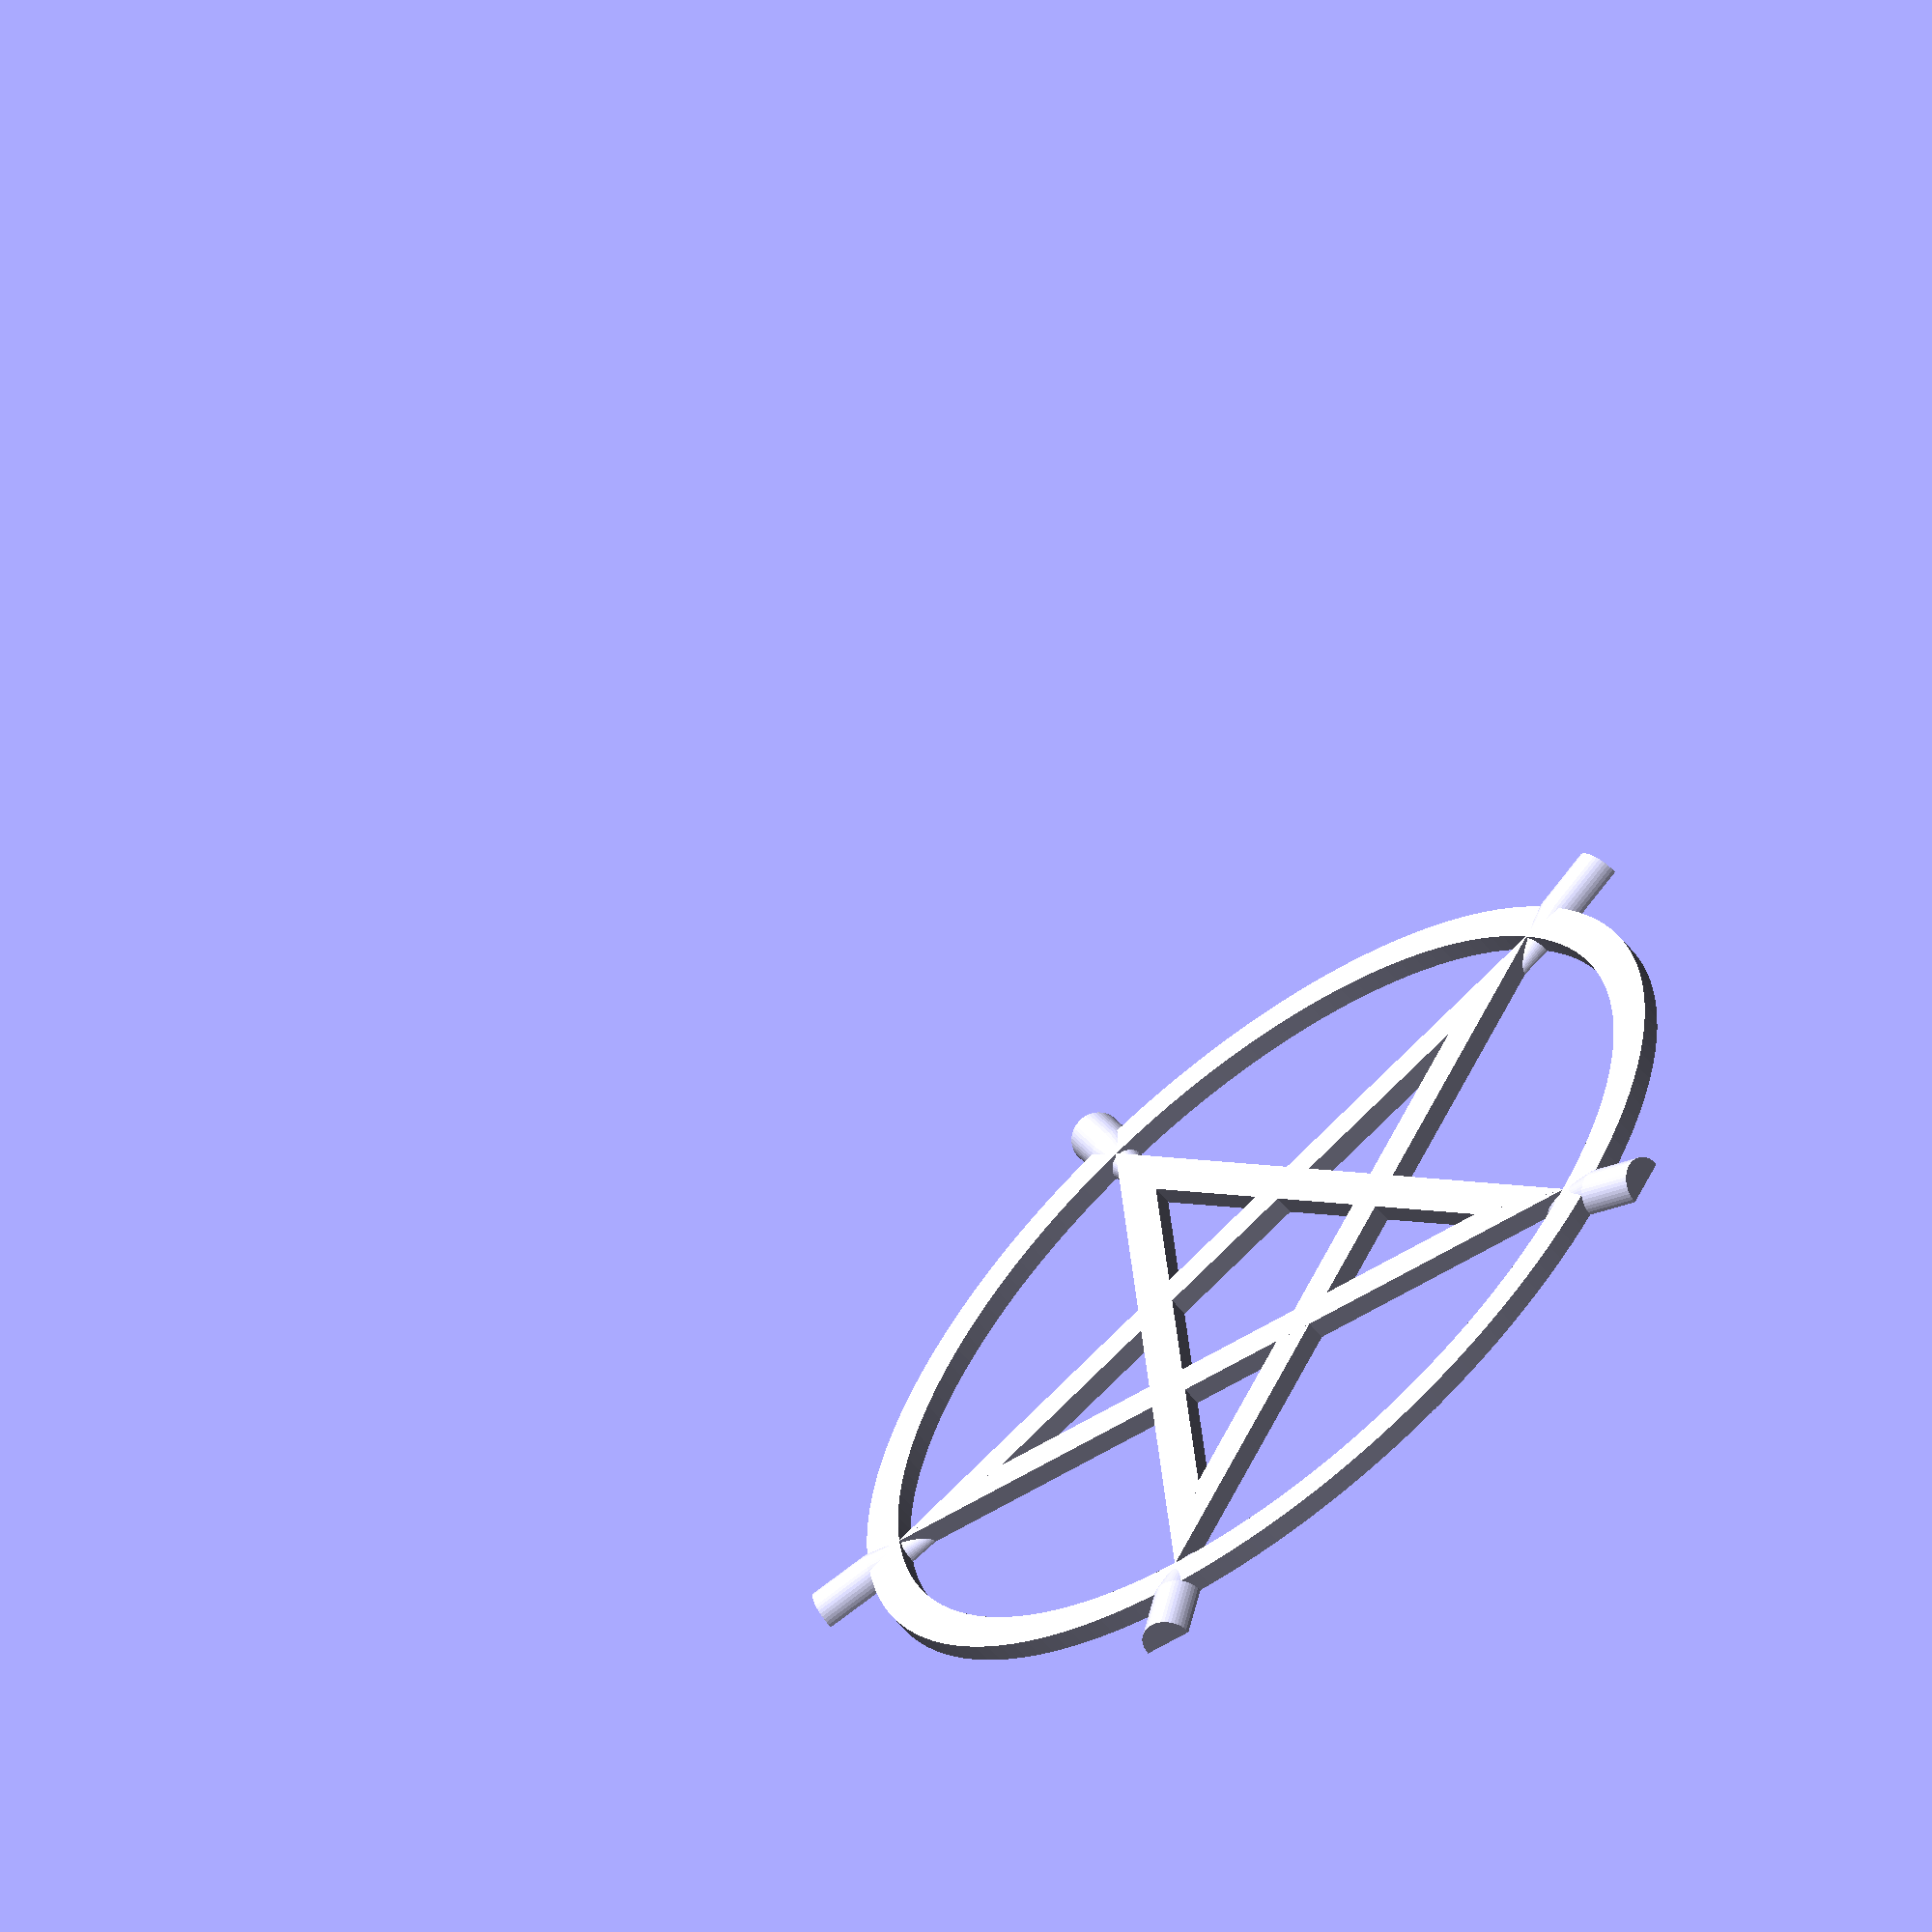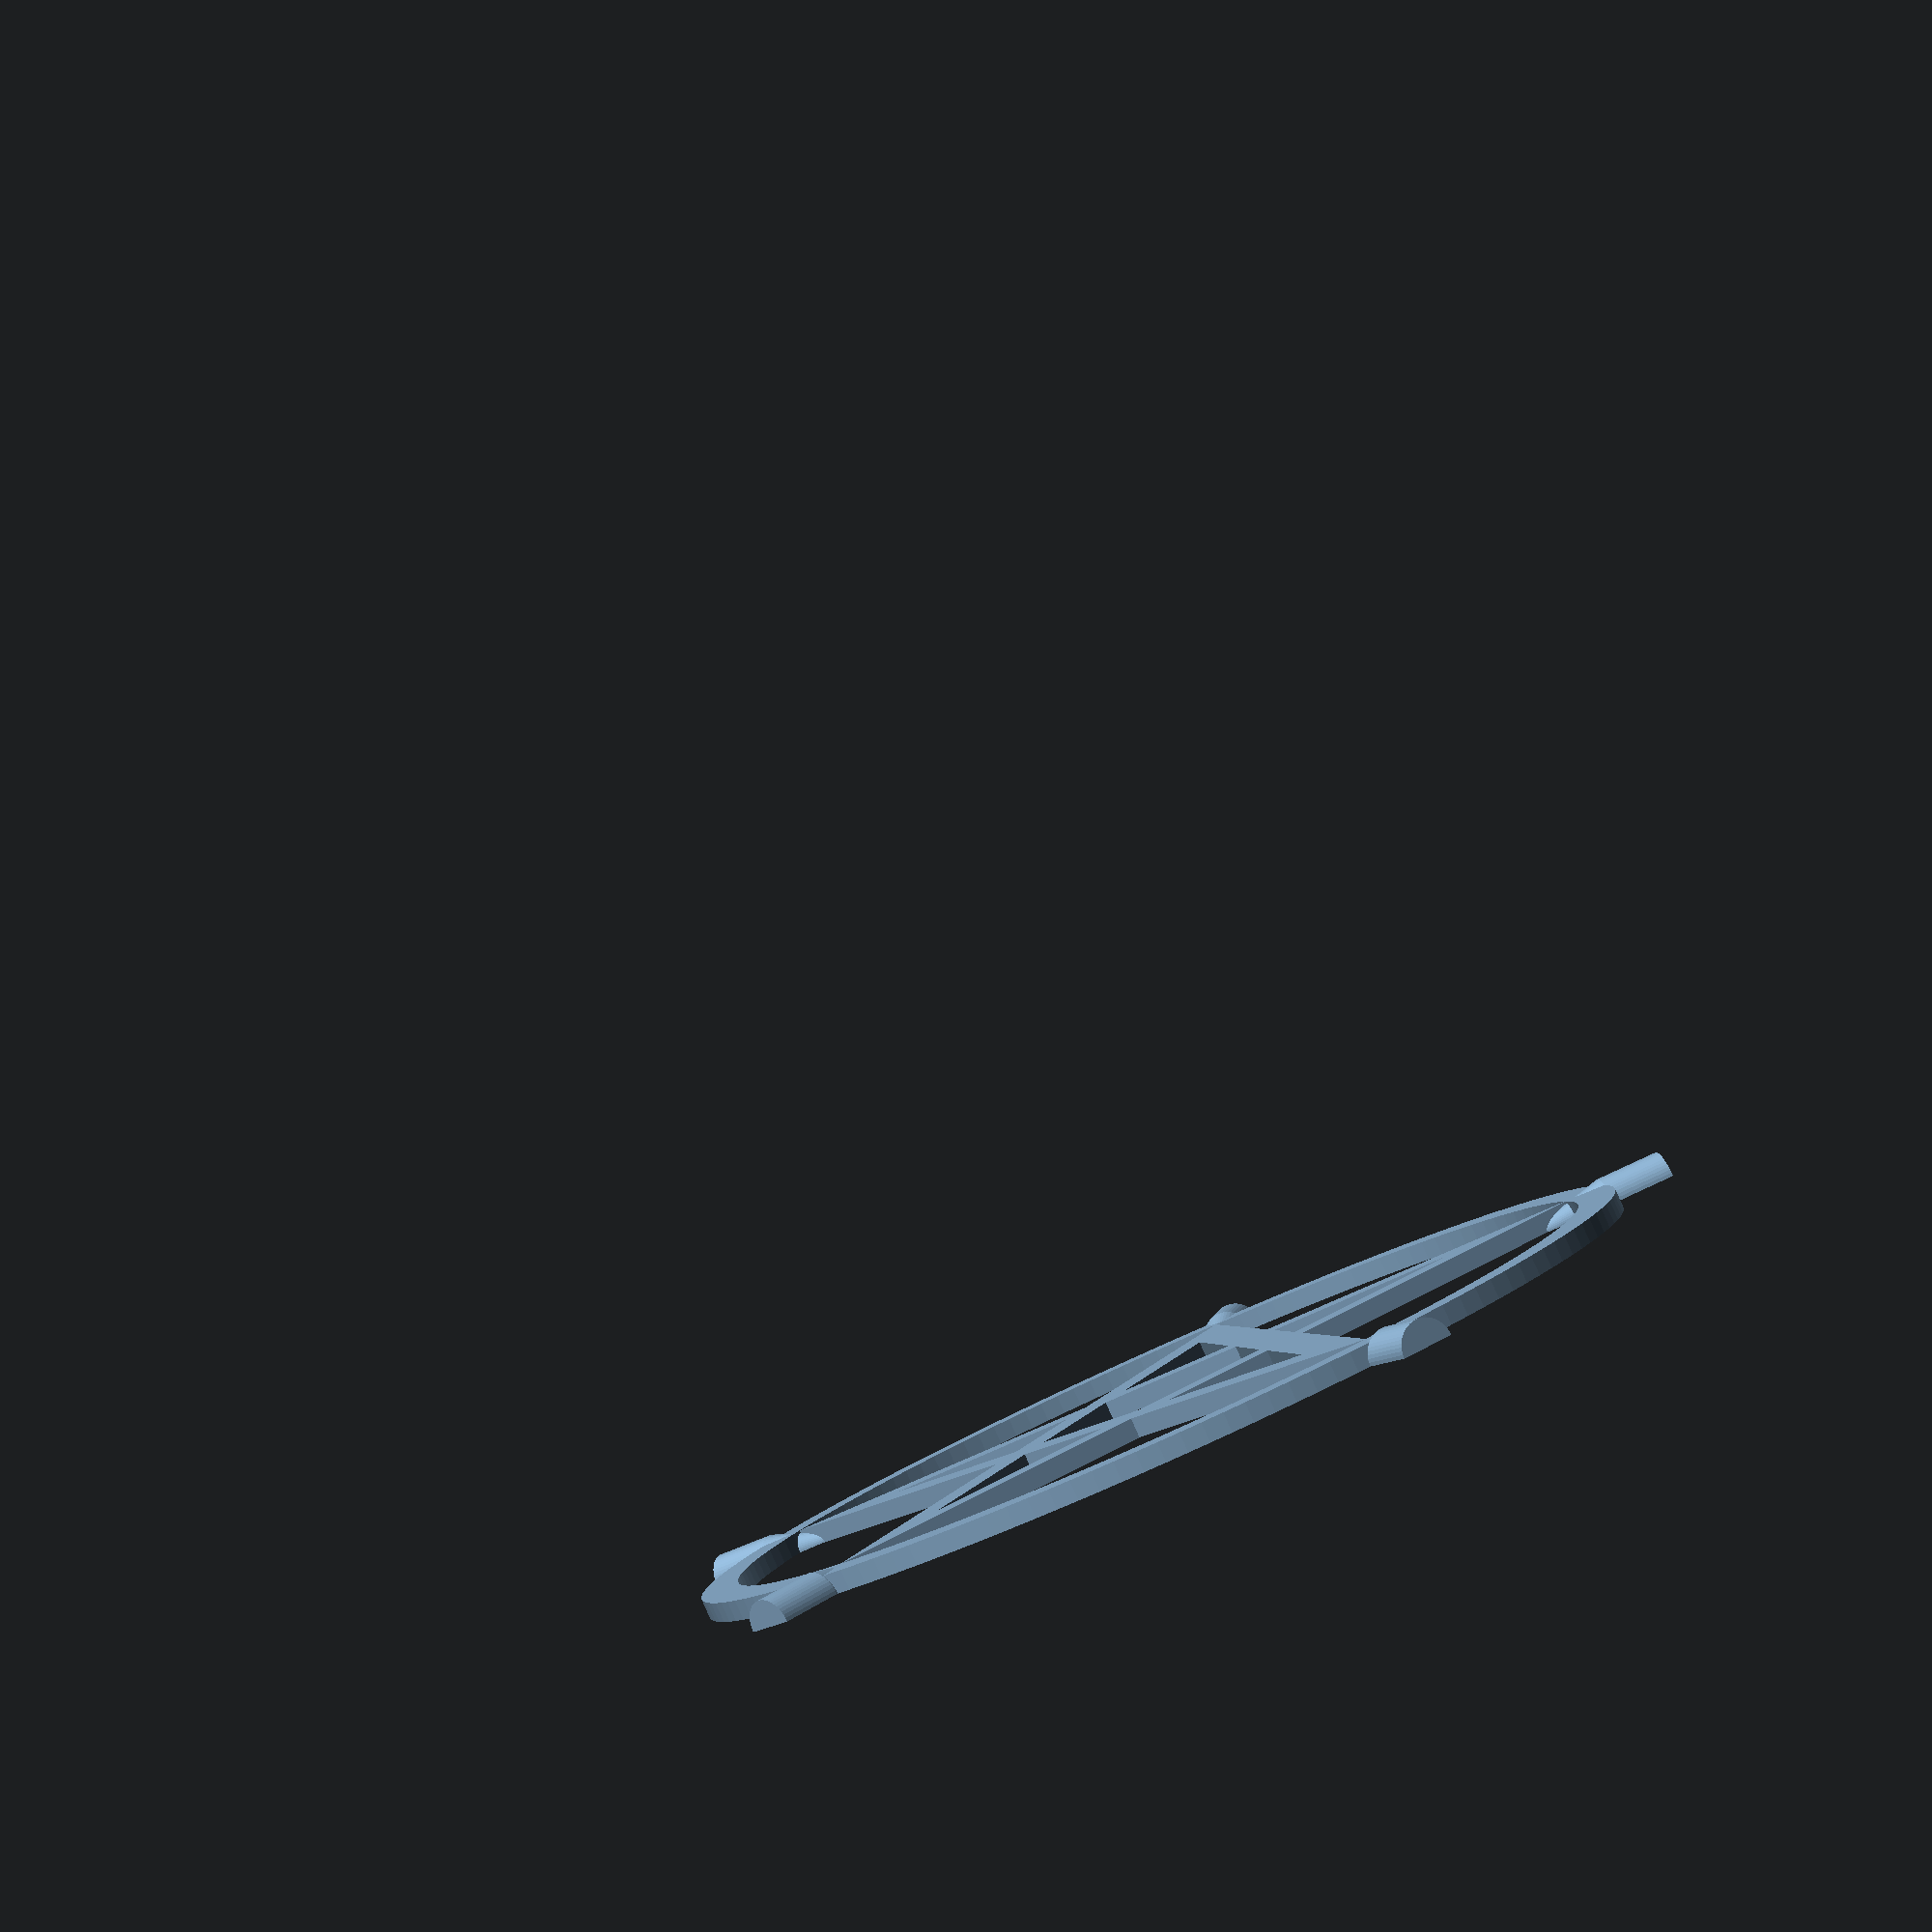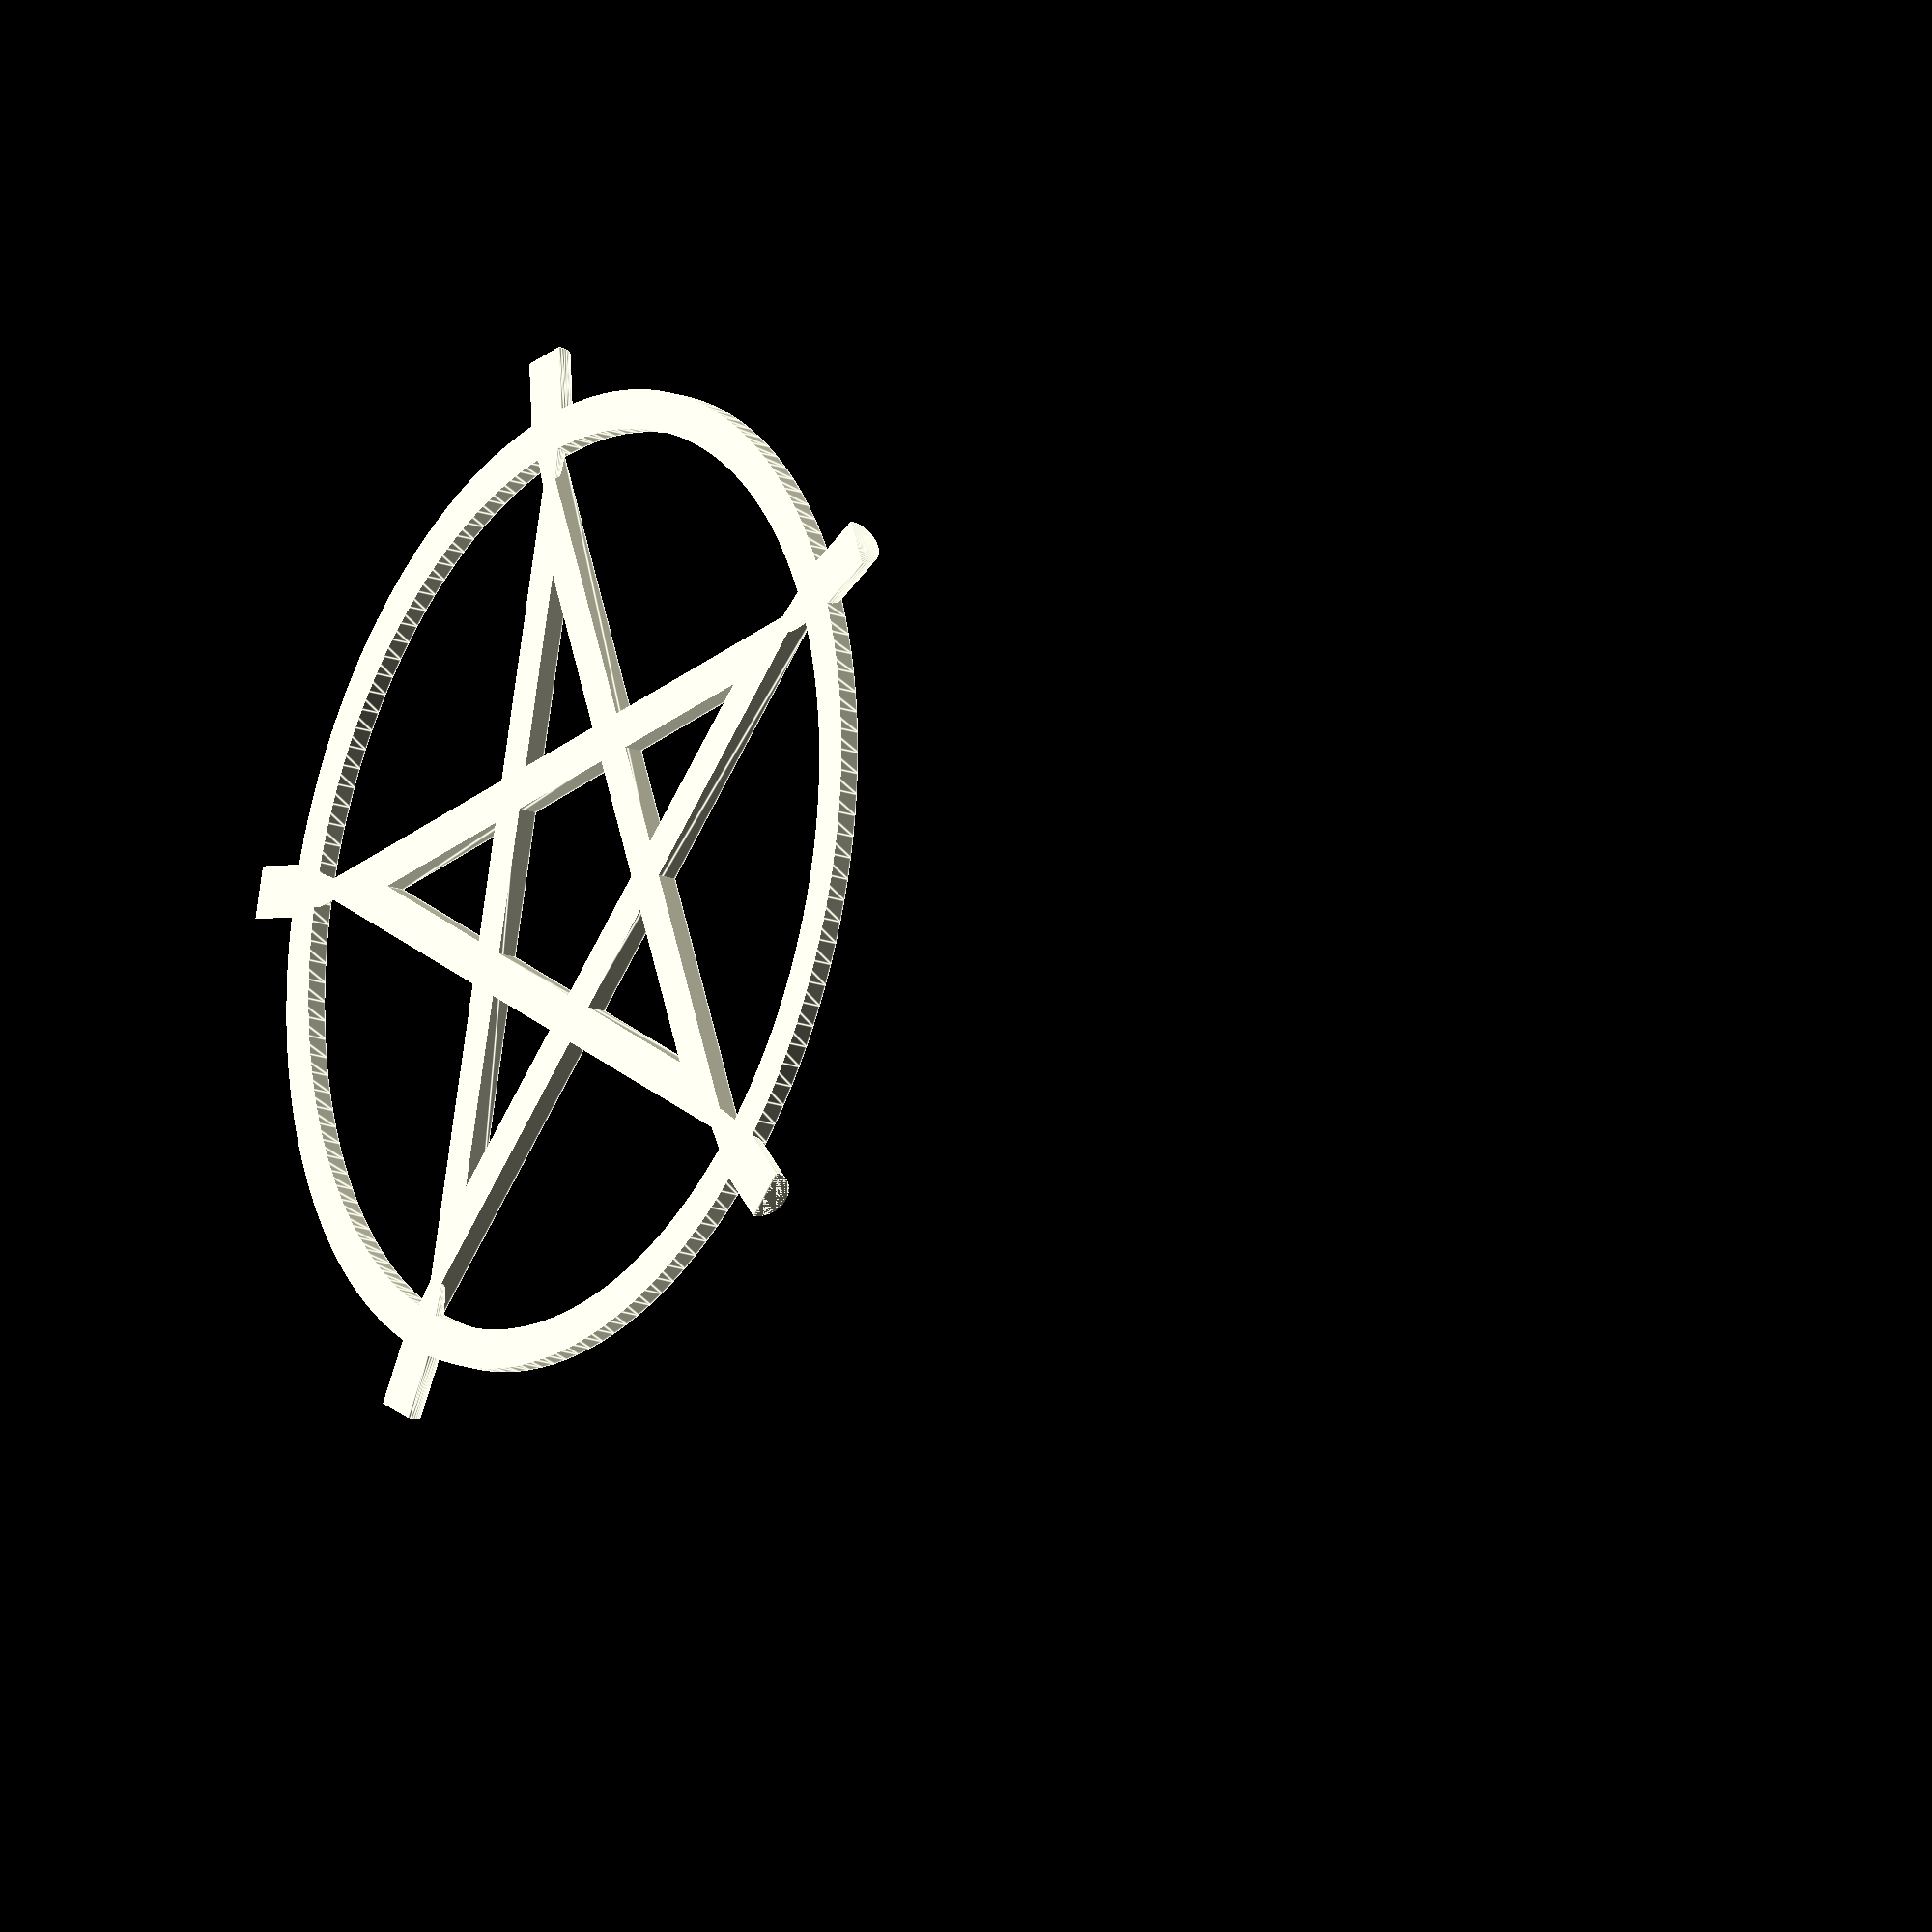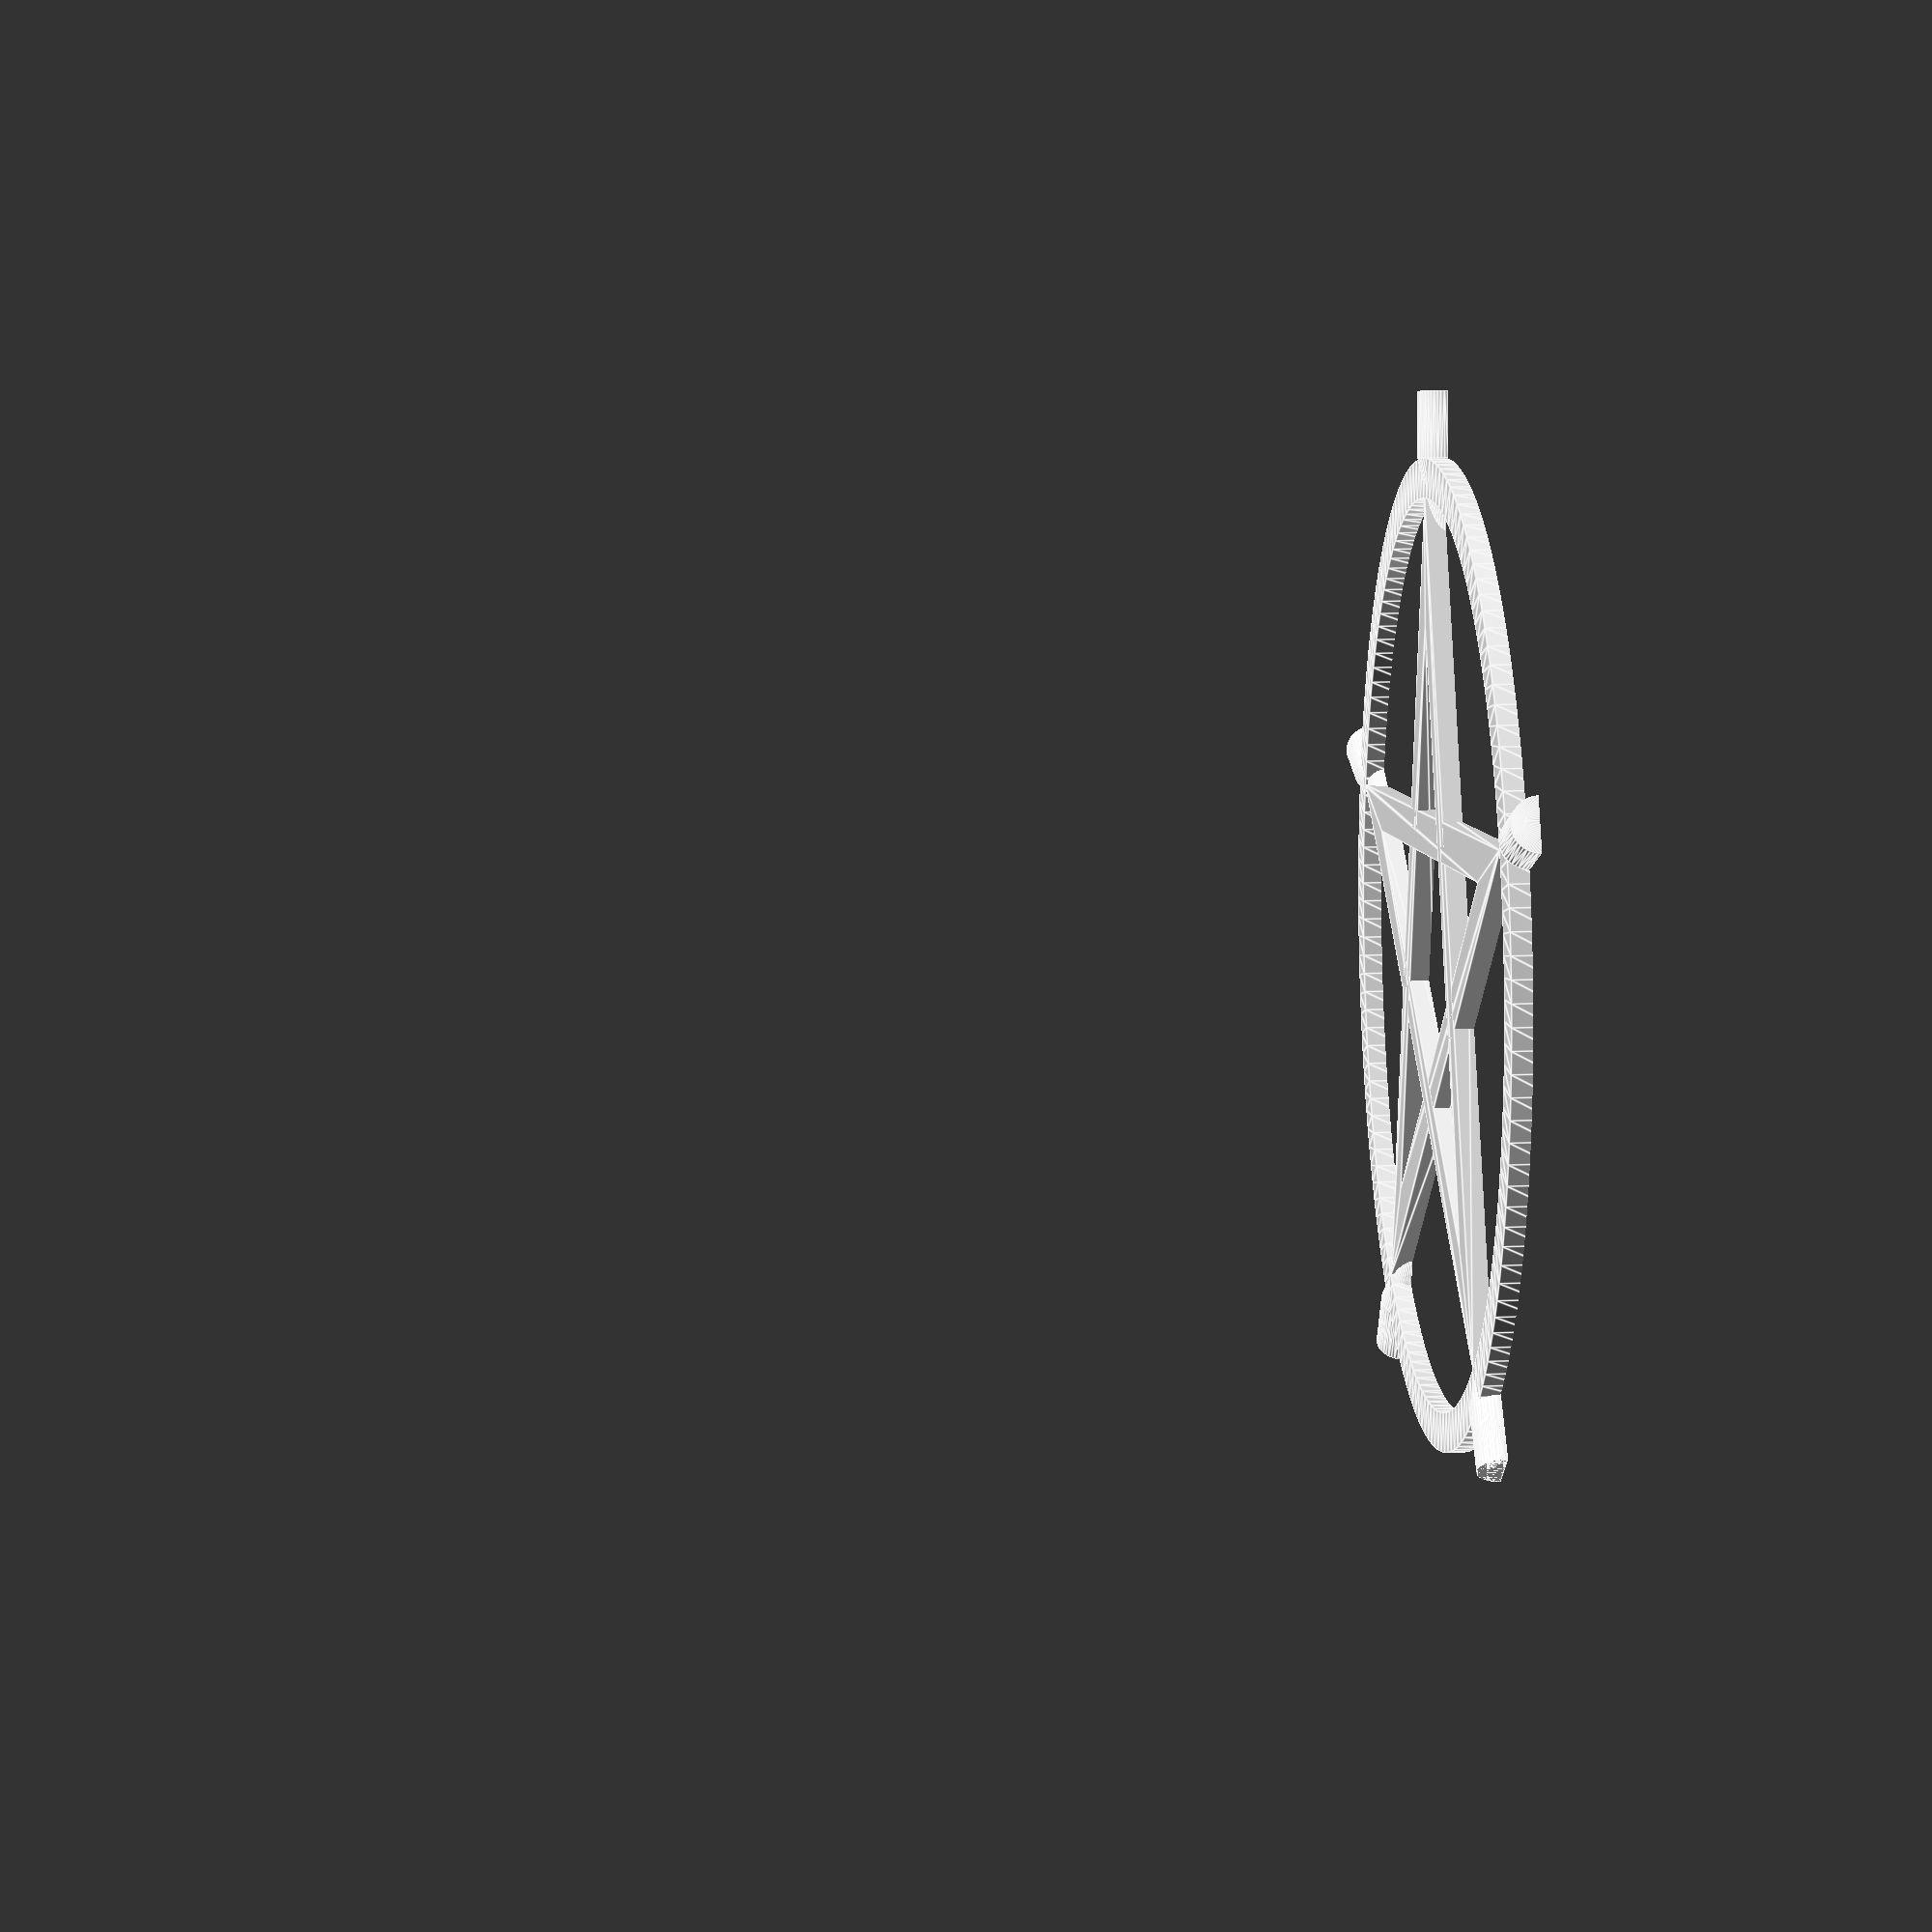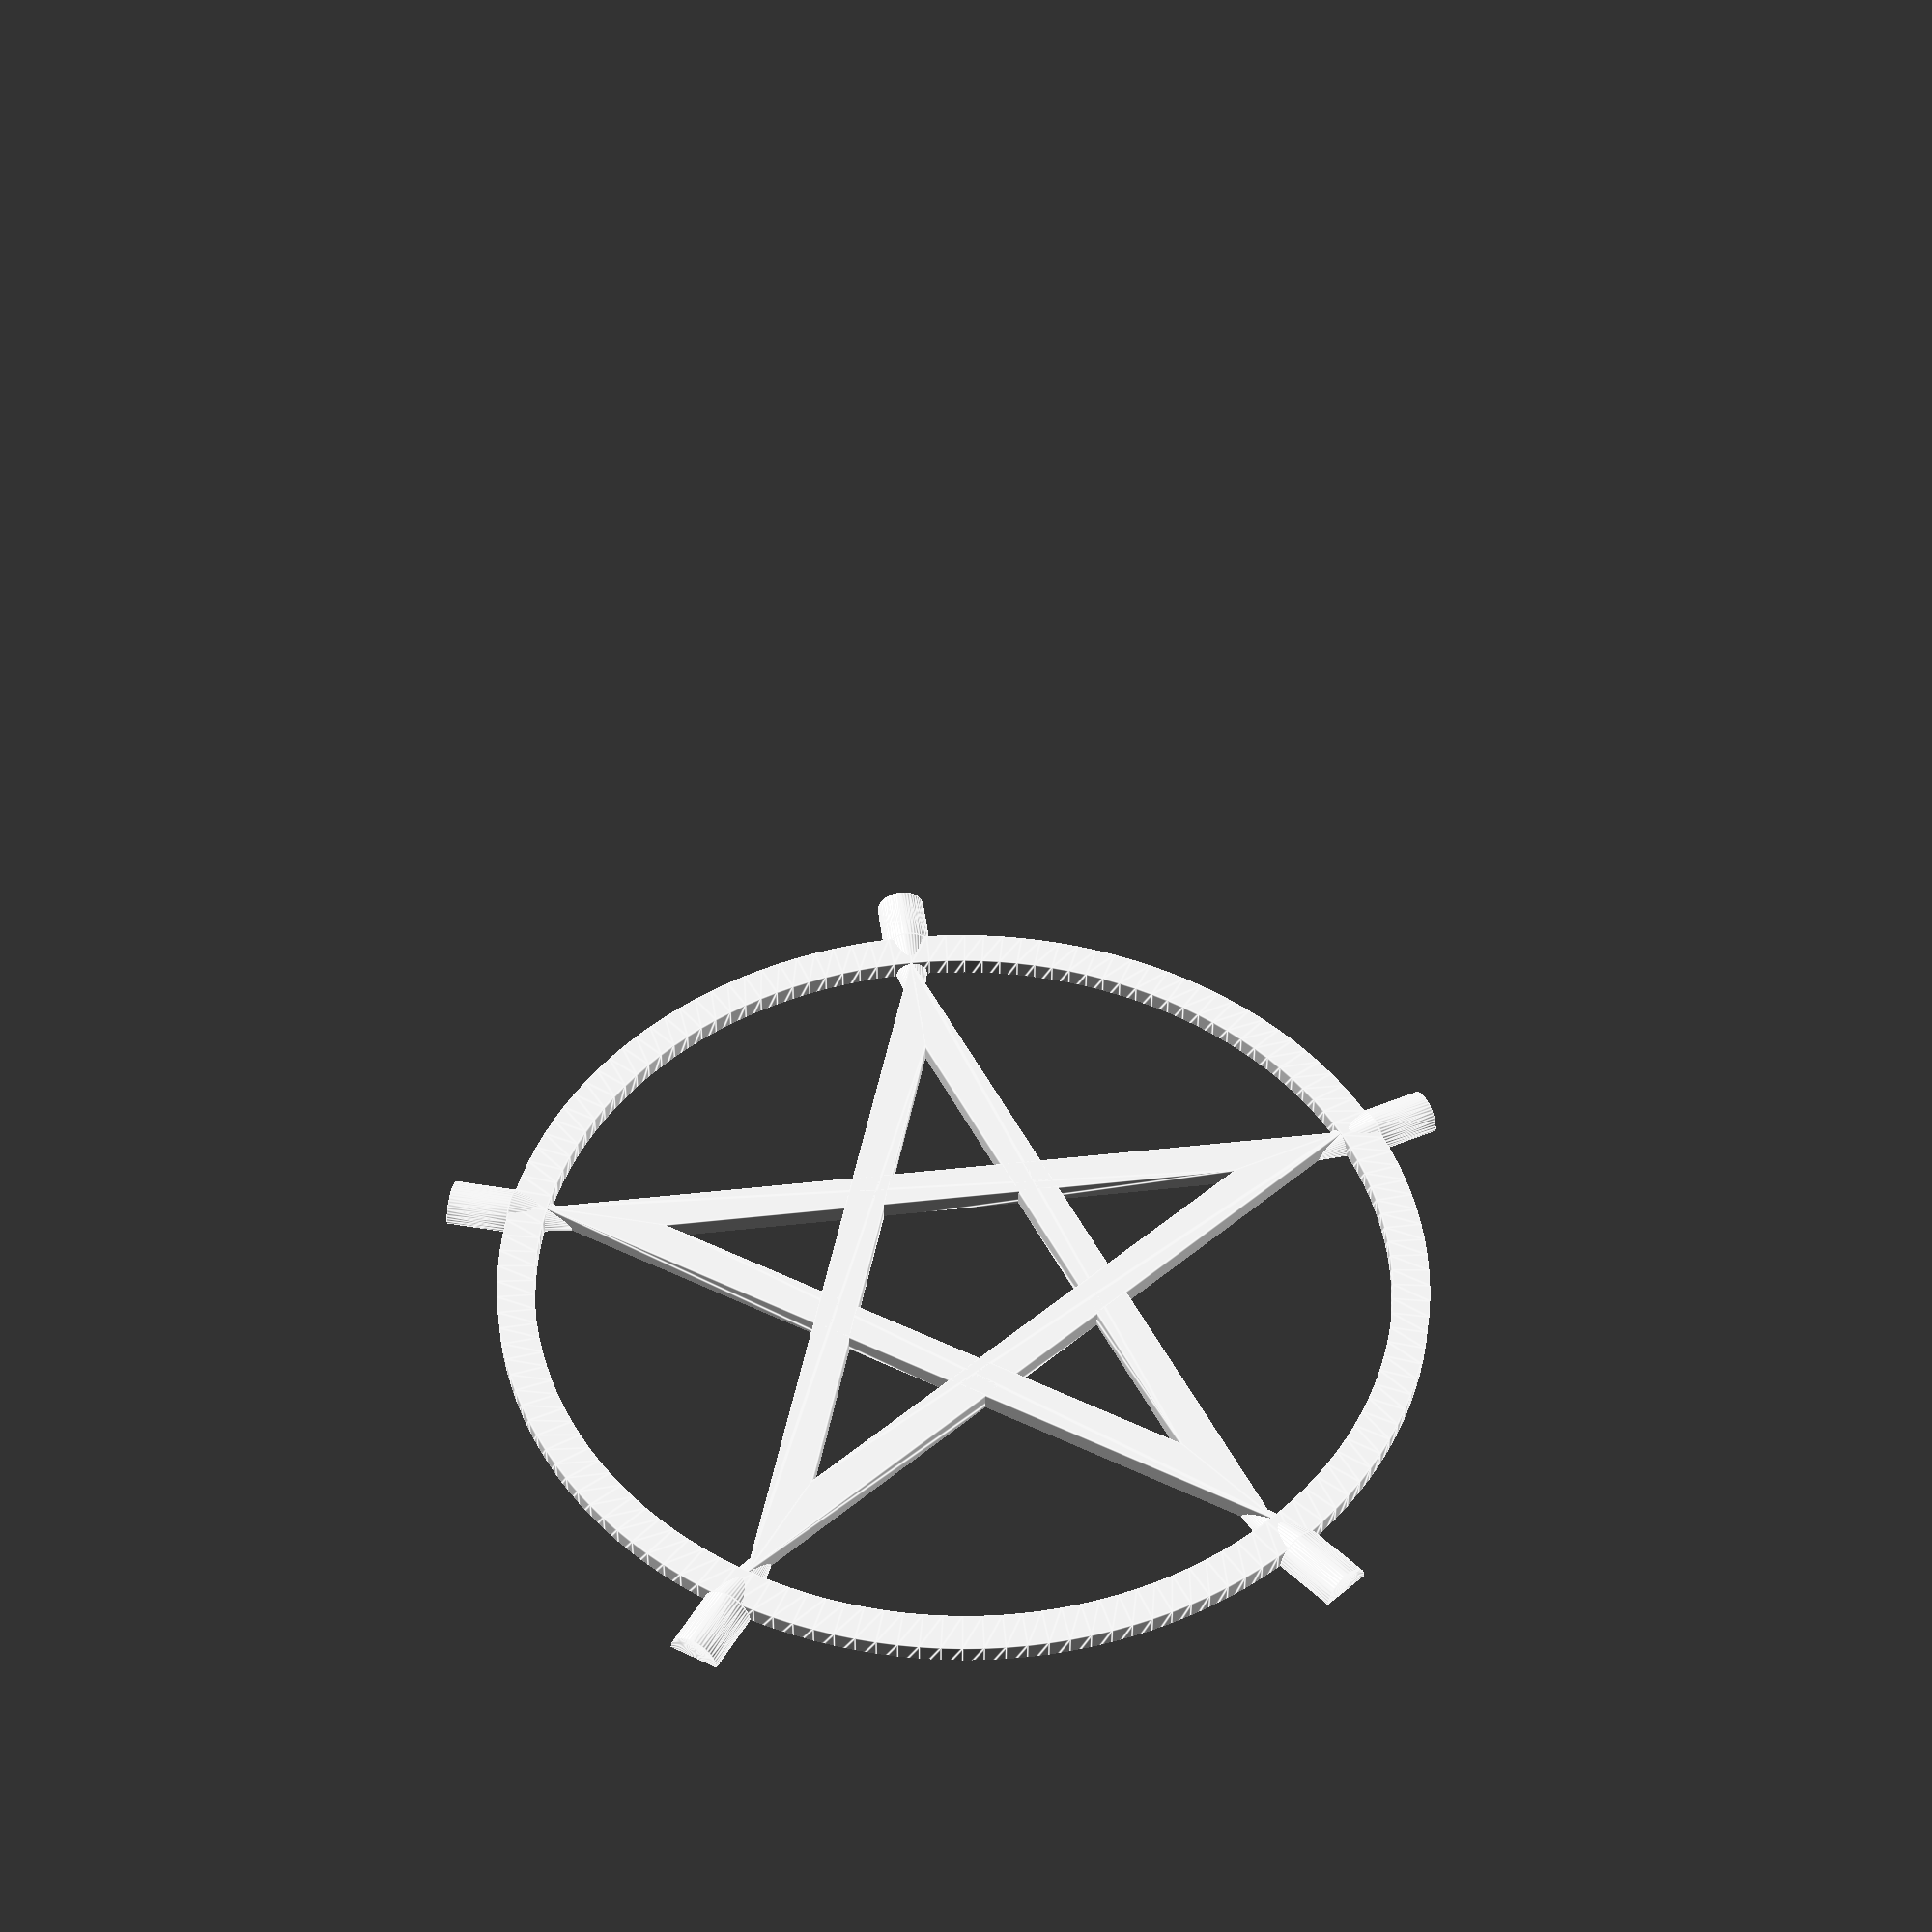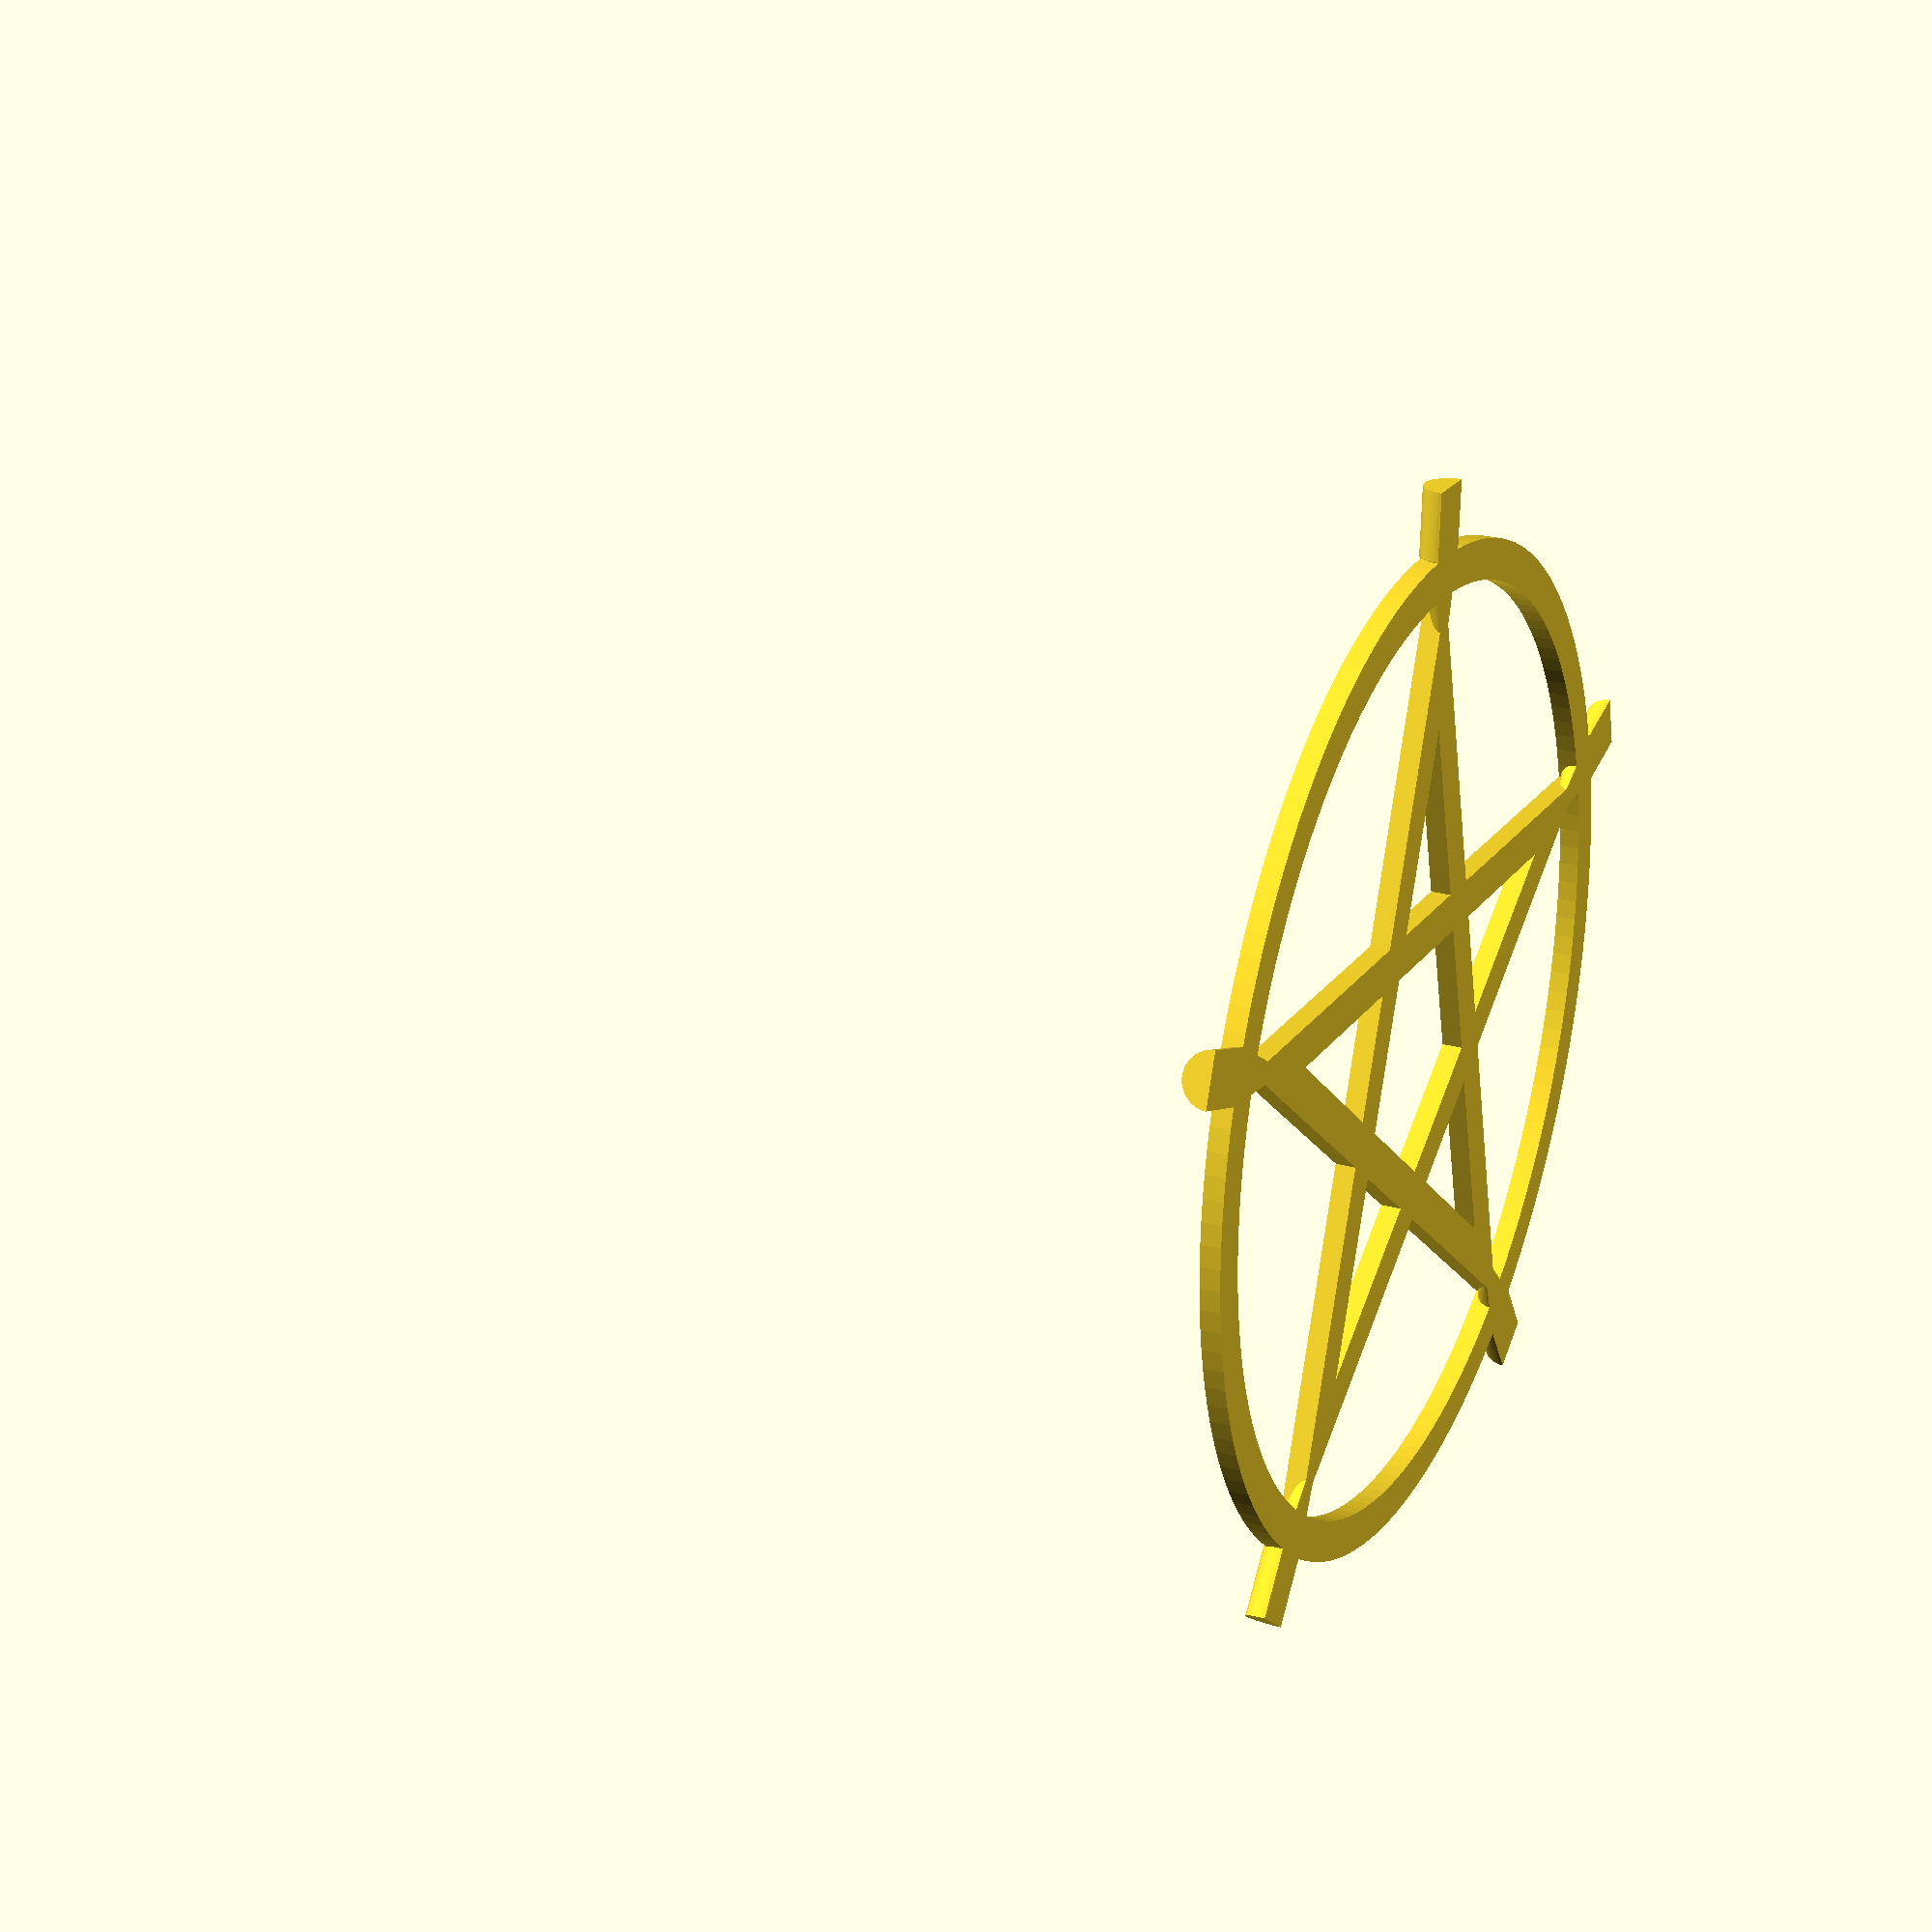
<openscad>
///////////////
// baphomet symbol measurements

/* baphomet6 is a bit different. The inner pentagram and the outer 
circle do not intersect, but meet at a point. The diameter 
of the image is this intersection point.

In this file and the others I have done, SigilD is the outer radius of the ring, beyond which the sprues extend. This means that sizing the image correctly is a bit of a thing and dpeends in the witdth of that outer ring
*/


imageSize = 337;

sigilD = 75; 
// dimensions of the cylindrical sprue on the sigil which will conduct light from the neopixel
sigilSprueLen = 5;
// distance in from the sigilD outer ring. Our ring is about 6 pixels wide
sigilSprueInner = 0;
sigilSprueD = 4;

sigilR = sigilD/2;


z  = sigilD/imageSize; // the image is 298 pixels square

ringThick = 3; 

module head() {
    translate([0,2,0])
    translate([ringThick,ringThick,0])
    scale((sigilD-ringThick*2)/337)
    scale([1,1,ringThick*20/255])
    translate([0,0,-2])
    surface("B6.png");
}

module sprue() {
    translate([sigilR, sigilR, 0]) {
        rotate_extrude($fn = 144)
        translate([sigilD/2-ringThick/2,0,0]) 
        square(ringThick, center=true);
                
        for(th=[0:360/5:360-1])  rotate(th+36, [0,0,1]) 
            {
            rotate(-18, [0,0,1])
            translate([0,0,-ringThick/2])
                hull() {
                translate([-sigilD/2+ringThick,0,0]) {
                    cube([ringThick/sin(360/20),.1,ringThick]);
                    
                }
                rotate(144,[0,0,1])
                translate([-sigilD/2+ringThick,0,0]) {
                    cube([ringThick/sin(360/20),.1,ringThick]);
                    
                }
            }
        }
        

        for(th=[0:360/5:360-1])  rotate(th+36, [0,0,1]) 
            {
            hull() {
                translate([0,sigilR-8,0])
                rotate(-90, [1,0,0]) {
                translate([0,0,-sigilSprueInner]) 
                    cylinder(h=.1, d=sigilSprueD*.1, $fn=48);
                }
           
                translate([0,sigilR,0])
                rotate(-90, [1,0,0]) {
                translate([0,0,-sigilSprueInner]) 
                    cylinder(h=sigilSprueLen+sigilSprueInner, d=sigilSprueD, $fn=48);
                }
            }
        }
    }
}

scale([1,-1,1])
intersection() { 
    union() {
        sprue(); 
        head();
    }
    translate([-sigilSprueLen, -sigilSprueLen, 0])
    cube([sigilD+sigilSprueLen*2,sigilD+sigilSprueLen*2,sigilD]); 
}

</openscad>
<views>
elev=58.8 azim=121.1 roll=38.6 proj=o view=solid
elev=90.6 azim=227.4 roll=24.2 proj=p view=wireframe
elev=18.8 azim=219.6 roll=236.1 proj=o view=edges
elev=338.5 azim=128.7 roll=86.5 proj=p view=edges
elev=44.0 azim=352.6 roll=359.7 proj=p view=edges
elev=156.4 azim=178.0 roll=64.5 proj=p view=wireframe
</views>
